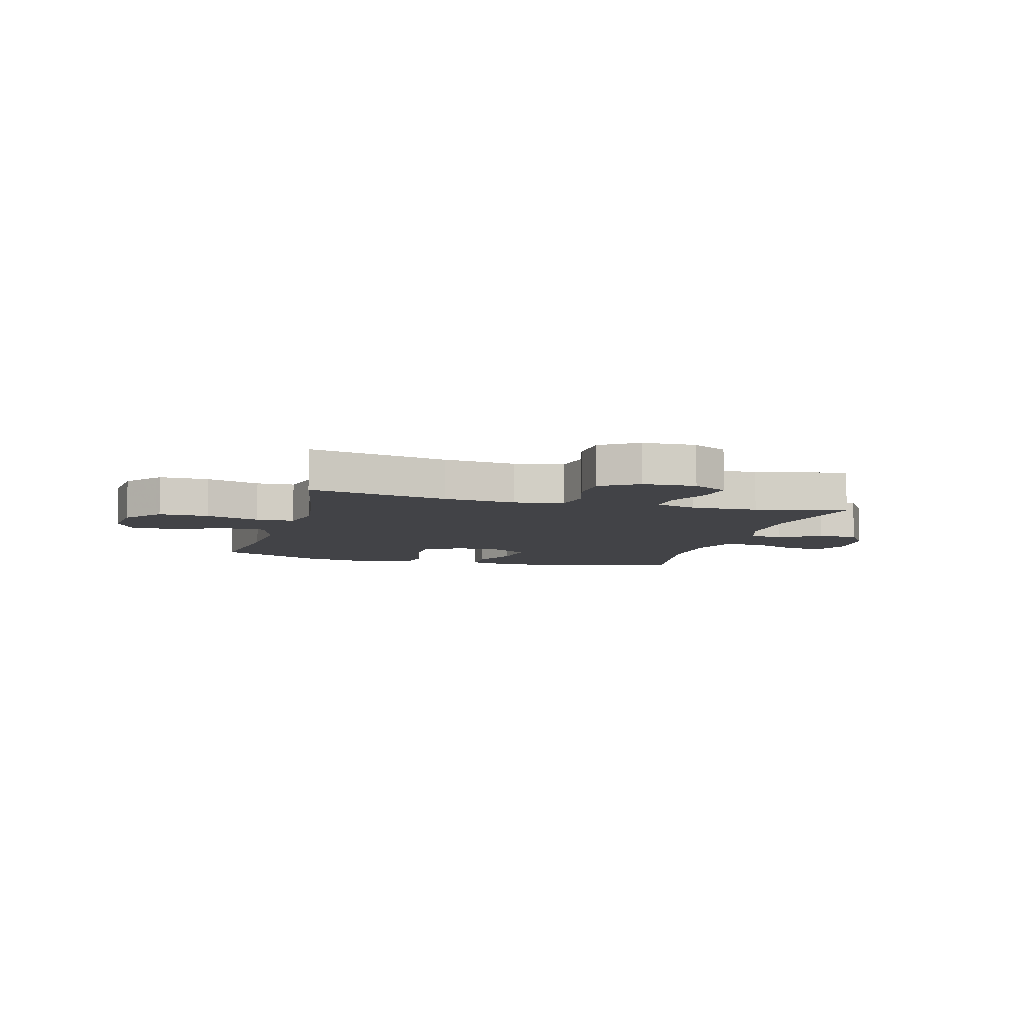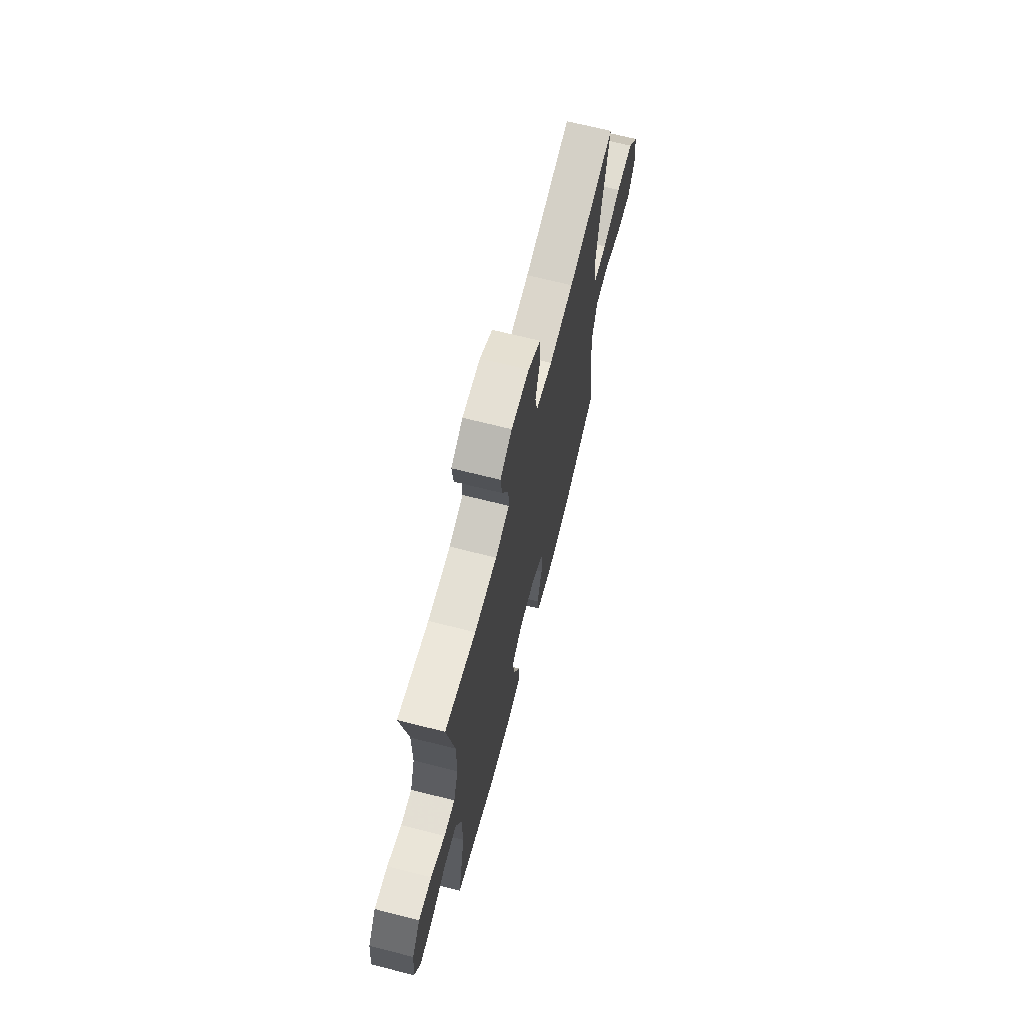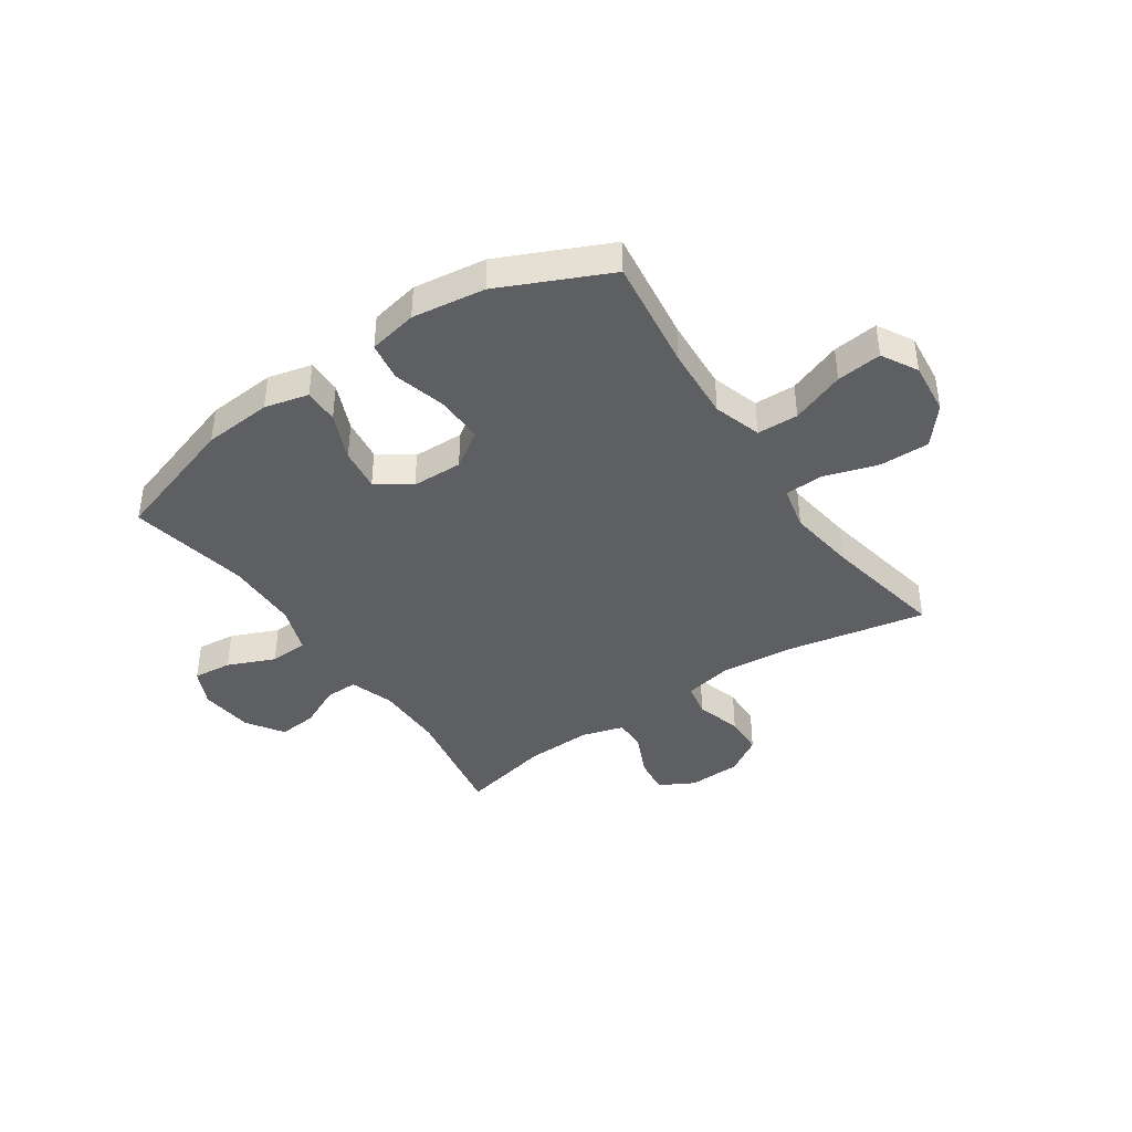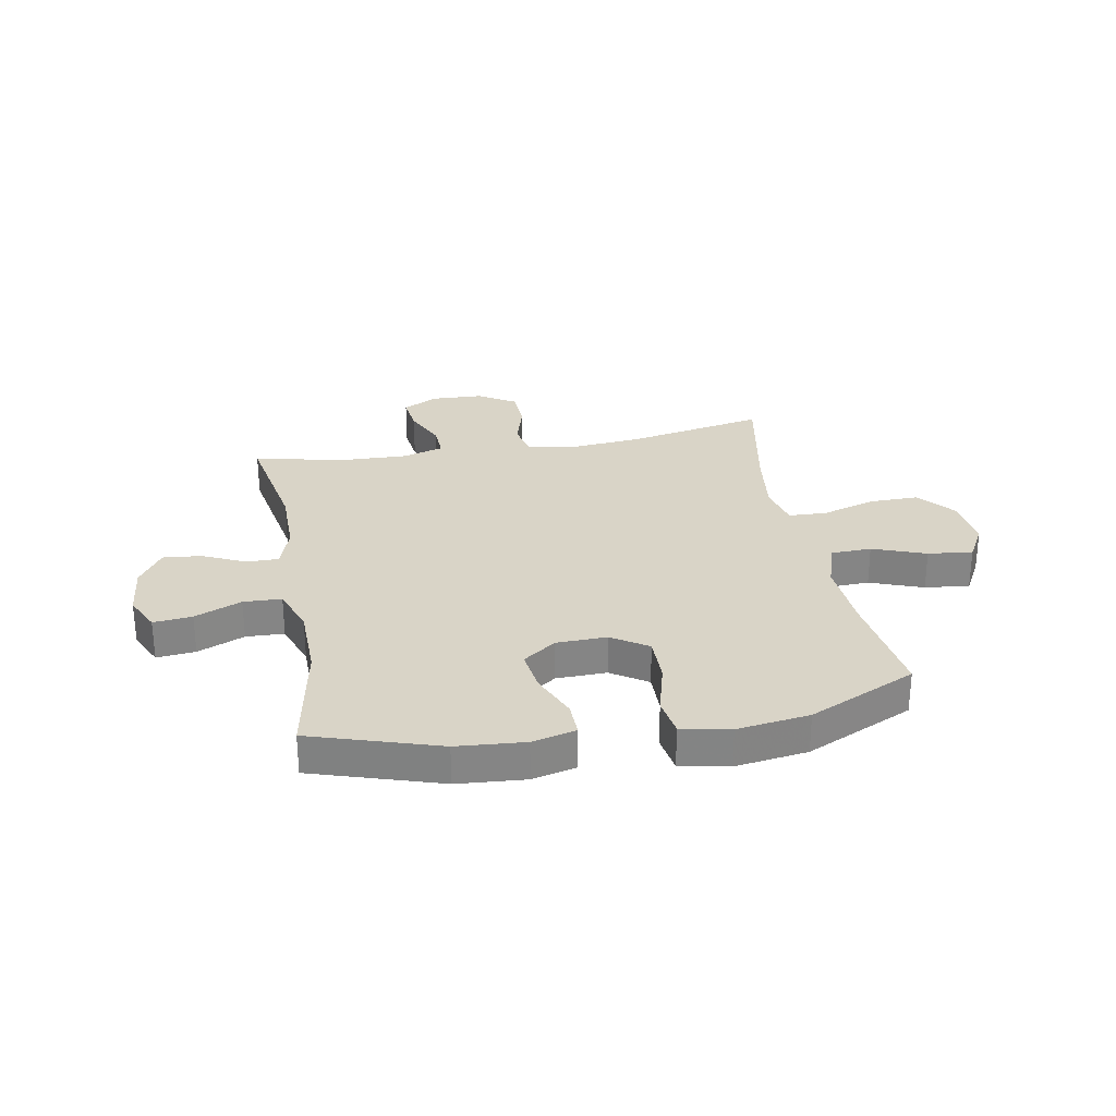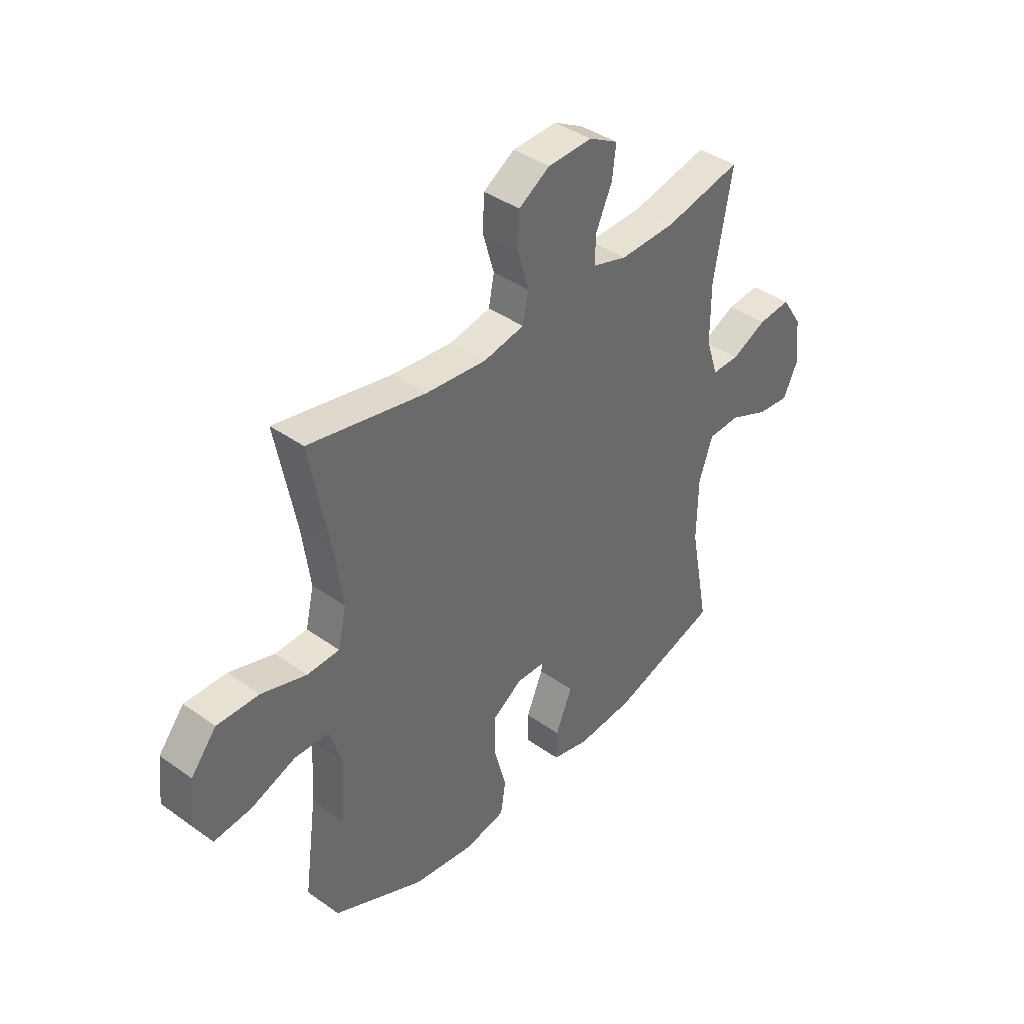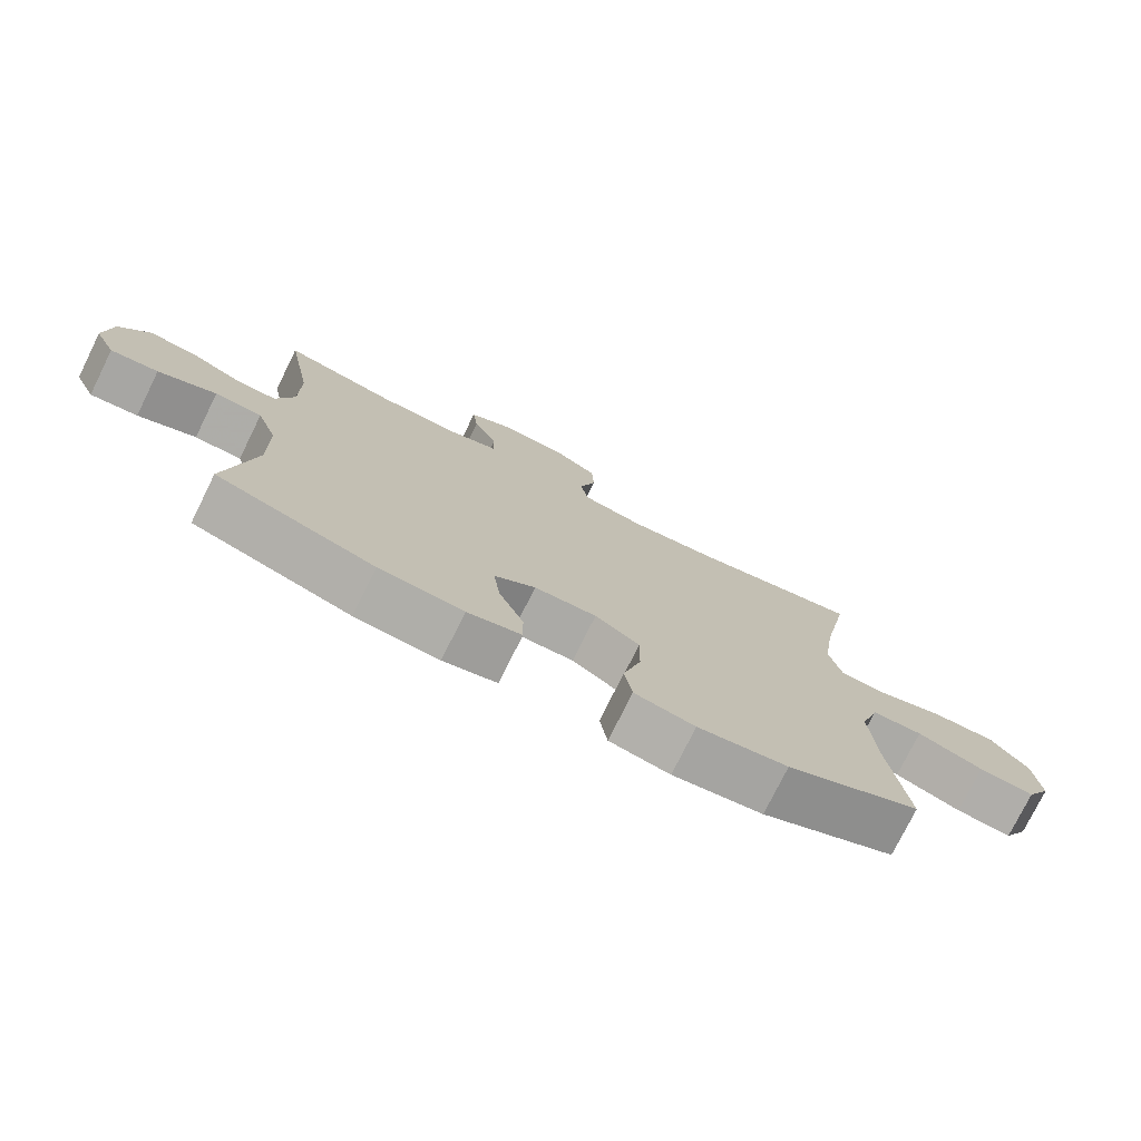
<metadata>
{"format":"obj","ext":"obj","renderer":"f3d","projection":"perspective","resolution":1024,"background":"white","views":[{"elev":-7.5,"azim":-15.5,"up":"+Y"},{"elev":68.2,"azim":104.3,"up":"+Z"},{"elev":-40.8,"azim":-145.8,"up":"+Y"},{"elev":28.6,"azim":169.5,"up":"+Y"},{"elev":39.9,"azim":-48.7,"up":"+Z"},{"elev":-76.3,"azim":153.7,"up":"+Z"}]}
</metadata>
<code>
v 0.5 0.07 0.5
v 0.461 0.07 0.284
v 0.461 0.07 0.159
v 0.487 0.07 0.08
v 0.546 0.07 0.081
v 0.622 0.07 0.117
v 0.692 0.07 0.124
v 0.736 0.07 0.057
v 0.746 0.07 -0.04
v 0.715 0.07 -0.106
v 0.645 0.07 -0.099
v 0.56 0.07 -0.063
v 0.491 0.07 -0.066
v 0.461 0.07 -0.151
v 0.459 0.07 -0.284
v 0.5 0.07 -0.5
v 0.269 0.07 -0.574
v 0.146 0.07 -0.584
v 0.067 0.07 -0.565
v 0.068 0.07 -0.502
v 0.104 0.07 -0.417
v 0.114 0.07 -0.34
v 0.054 0.07 -0.297
v -0.037 0.07 -0.295
v -0.102 0.07 -0.338
v -0.101 0.07 -0.423
v -0.075 0.07 -0.519
v -0.086 0.07 -0.589
v -0.174 0.07 -0.607
v -0.305 0.07 -0.589
v -0.5 0.07 -0.5
v -0.473 0.07 -0.296
v -0.465 0.07 -0.164
v -0.492 0.07 -0.078
v -0.566 0.07 -0.076
v -0.662 0.07 -0.112
v -0.743 0.07 -0.121
v -0.779 0.07 -0.057
v -0.769 0.07 0.038
v -0.714 0.07 0.105
v -0.624 0.07 0.104
v -0.527 0.07 0.074
v -0.458 0.07 0.077
v -0.44 0.07 0.156
v -0.457 0.07 0.278
v -0.5 0.07 0.5
v -0.249 0.07 0.451
v -0.119 0.07 0.439
v -0.031 0.07 0.457
v -0.019 0.07 0.518
v -0.043 0.07 0.6
v -0.04 0.07 0.673
v 0.027 0.07 0.715
v 0.122 0.07 0.719
v 0.185 0.07 0.685
v 0.177 0.07 0.618
v 0.142 0.07 0.541
v 0.14 0.07 0.481
v 0.215 0.07 0.459
v 0.335 0.07 0.463
v 0.5 0 0.5
v 0.461 0 0.284
v 0.461 0 0.159
v 0.487 0 0.08
v 0.546 0 0.081
v 0.622 0 0.117
v 0.692 0 0.124
v 0.736 0 0.057
v 0.746 0 -0.04
v 0.715 0 -0.106
v 0.645 0 -0.099
v 0.56 0 -0.063
v 0.491 0 -0.066
v 0.461 0 -0.151
v 0.459 0 -0.284
v 0.5 0 -0.5
v 0.269 0 -0.574
v 0.146 0 -0.584
v 0.067 0 -0.565
v 0.068 0 -0.502
v 0.104 0 -0.417
v 0.114 0 -0.34
v 0.054 0 -0.297
v -0.037 0 -0.295
v -0.102 0 -0.338
v -0.101 0 -0.423
v -0.075 0 -0.519
v -0.086 0 -0.589
v -0.174 0 -0.607
v -0.305 0 -0.589
v -0.5 0 -0.5
v -0.473 0 -0.296
v -0.465 0 -0.164
v -0.492 0 -0.078
v -0.566 0 -0.076
v -0.662 0 -0.112
v -0.743 0 -0.121
v -0.779 0 -0.057
v -0.769 0 0.038
v -0.714 0 0.105
v -0.624 0 0.104
v -0.527 0 0.074
v -0.458 0 0.077
v -0.44 0 0.156
v -0.457 0 0.278
v -0.5 0 0.5
v -0.249 0 0.451
v -0.119 0 0.439
v -0.031 0 0.457
v -0.019 0 0.518
v -0.043 0 0.6
v -0.04 0 0.673
v 0.027 0 0.715
v 0.122 0 0.719
v 0.185 0 0.685
v 0.177 0 0.618
v 0.142 0 0.541
v 0.14 0 0.481
v 0.215 0 0.459
v 0.335 0 0.463
f 54 55 56 57
f 54 57 58
f 53 54 58
f 50 51 52 53
f 49 50 53 58
f 48 49 58 59
f 45 46 47
f 44 45 47 48
f 43 44 48 59
f 39 40 41 42
f 39 42 43
f 38 39 43
f 35 36 37 38
f 34 35 38 43
f 33 34 43 59
f 29 30 31 32
f 26 27 28 29
f 25 26 29 32
f 24 25 32 33
f 18 19 20 21
f 18 21 22
f 15 16 17 18
f 14 15 18 22
f 13 14 22 23
f 9 10 11 12
f 9 12 13
f 8 9 13
f 5 6 7 8
f 4 5 8 13
f 3 4 13 23
f 60 1 2
f 24 33 59 60
f 23 24 60
f 2 3 23 60
f 117 116 115 114
f 118 117 114
f 118 114 113
f 113 112 111 110
f 118 113 110 109
f 119 118 109 108
f 107 106 105
f 108 107 105 104
f 119 108 104 103
f 102 101 100 99
f 103 102 99
f 103 99 98
f 98 97 96 95
f 103 98 95 94
f 119 103 94 93
f 92 91 90 89
f 89 88 87 86
f 92 89 86 85
f 93 92 85 84
f 81 80 79 78
f 82 81 78
f 78 77 76 75
f 82 78 75 74
f 83 82 74 73
f 72 71 70 69
f 73 72 69
f 73 69 68
f 68 67 66 65
f 73 68 65 64
f 83 73 64 63
f 62 61 120
f 120 119 93 84
f 120 84 83
f 120 83 63 62
f 1 61 62 2
f 2 62 63 3
f 3 63 64 4
f 4 64 65 5
f 5 65 66 6
f 6 66 67 7
f 7 67 68 8
f 8 68 69 9
f 9 69 70 10
f 10 70 71 11
f 11 71 72 12
f 12 72 73 13
f 13 73 74 14
f 14 74 75 15
f 15 75 76 16
f 16 76 77 17
f 17 77 78 18
f 18 78 79 19
f 19 79 80 20
f 20 80 81 21
f 21 81 82 22
f 22 82 83 23
f 23 83 84 24
f 24 84 85 25
f 25 85 86 26
f 26 86 87 27
f 27 87 88 28
f 28 88 89 29
f 29 89 90 30
f 30 90 91 31
f 31 91 92 32
f 32 92 93 33
f 33 93 94 34
f 34 94 95 35
f 35 95 96 36
f 36 96 97 37
f 37 97 98 38
f 38 98 99 39
f 39 99 100 40
f 40 100 101 41
f 41 101 102 42
f 42 102 103 43
f 43 103 104 44
f 44 104 105 45
f 45 105 106 46
f 46 106 107 47
f 47 107 108 48
f 48 108 109 49
f 49 109 110 50
f 50 110 111 51
f 51 111 112 52
f 52 112 113 53
f 53 113 114 54
f 54 114 115 55
f 55 115 116 56
f 56 116 117 57
f 57 117 118 58
f 58 118 119 59
f 59 119 120 60
f 60 120 61 1

</code>
